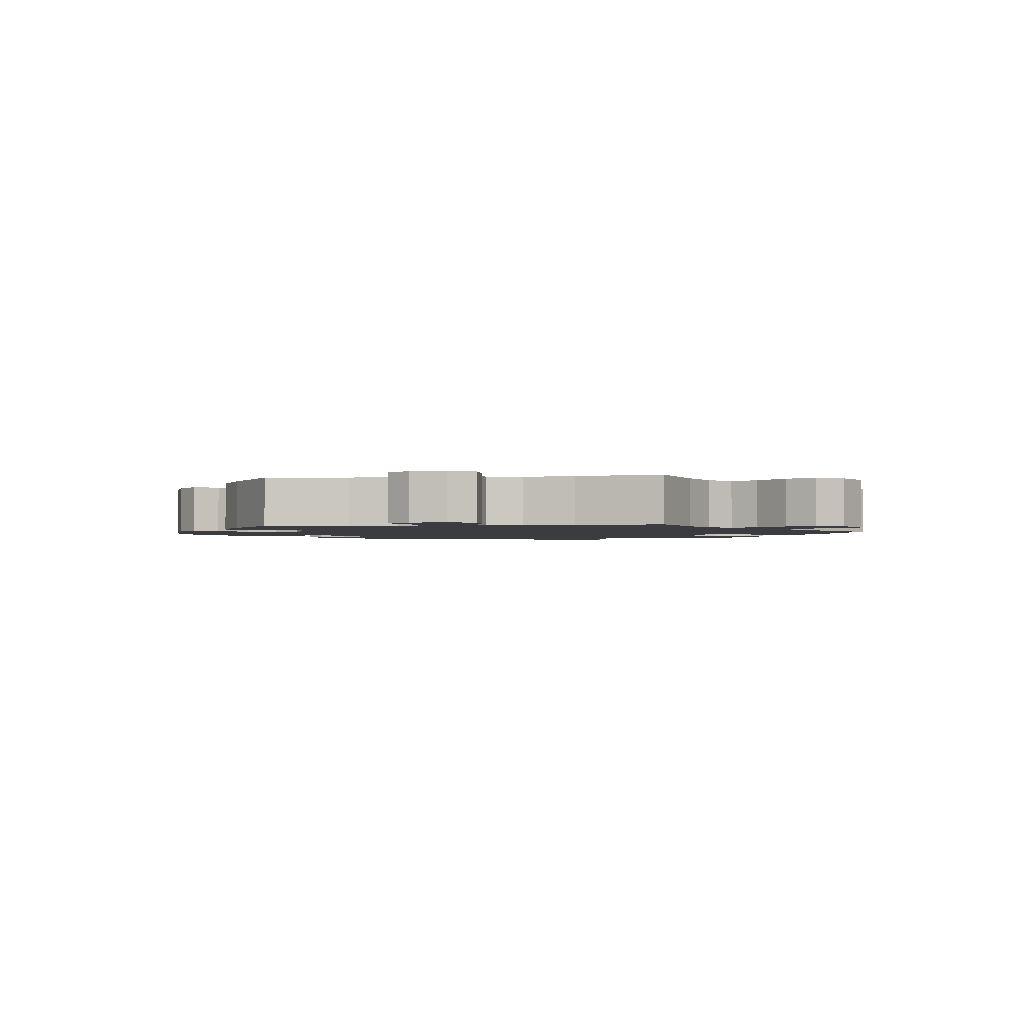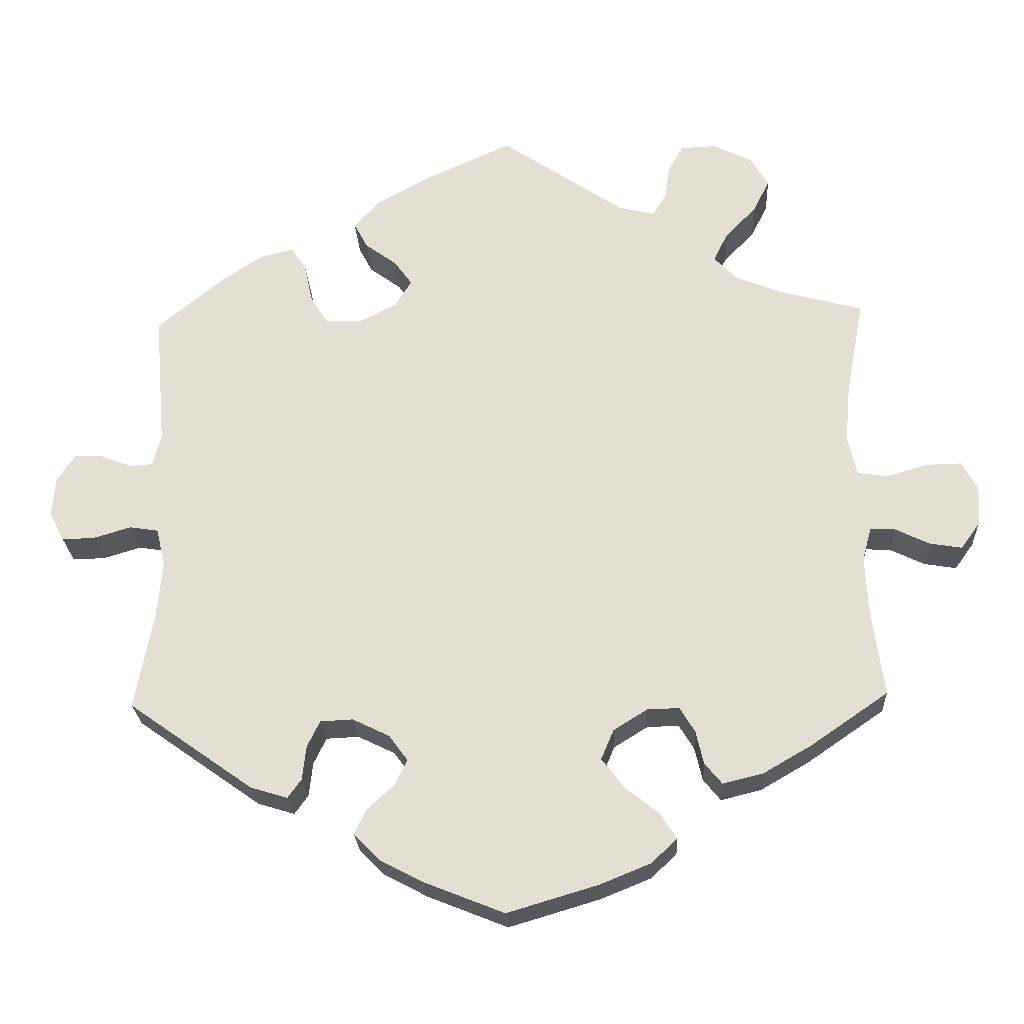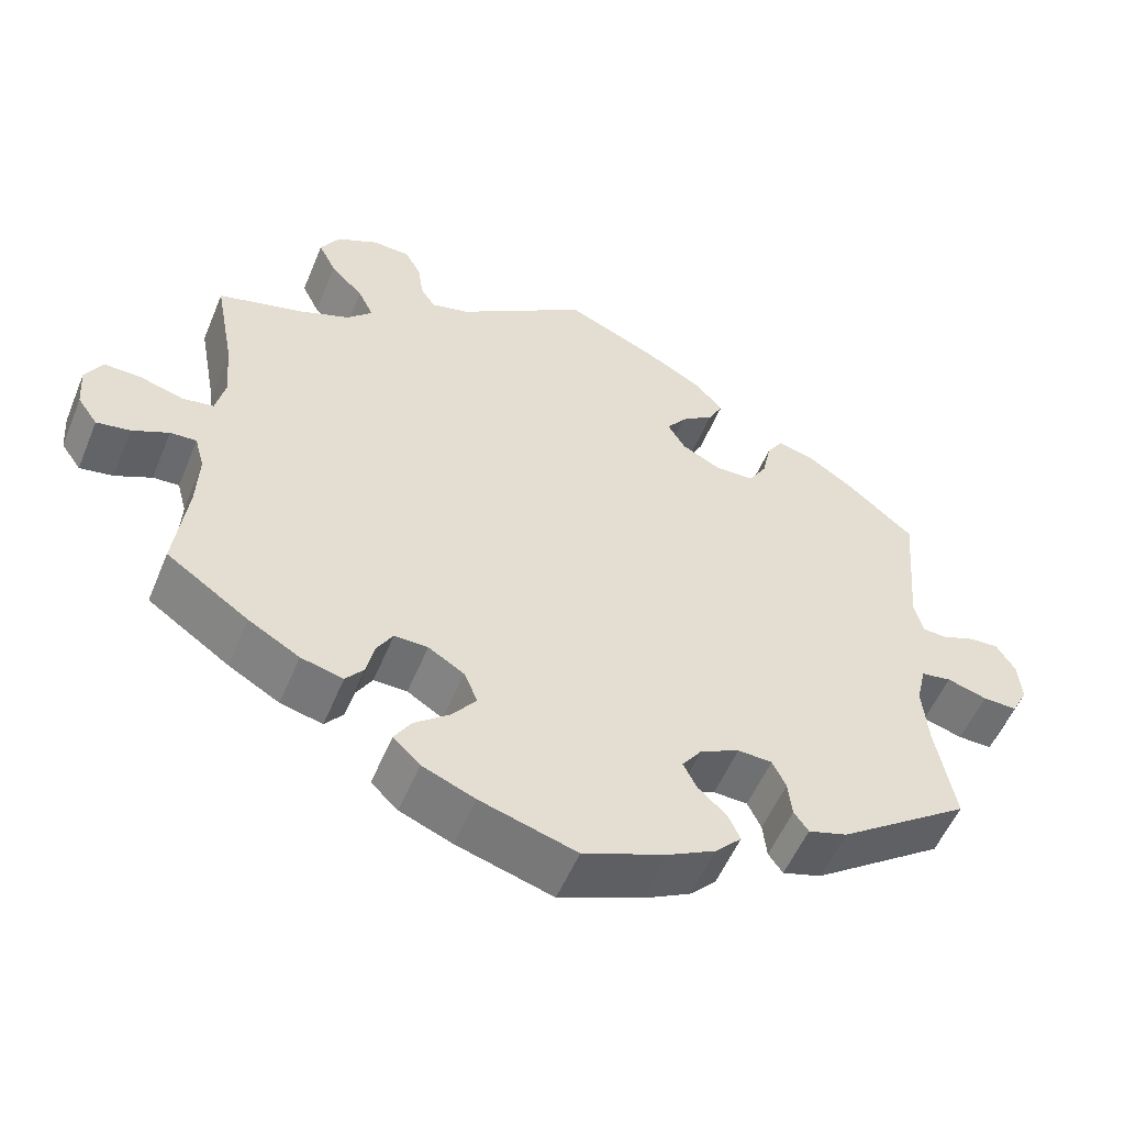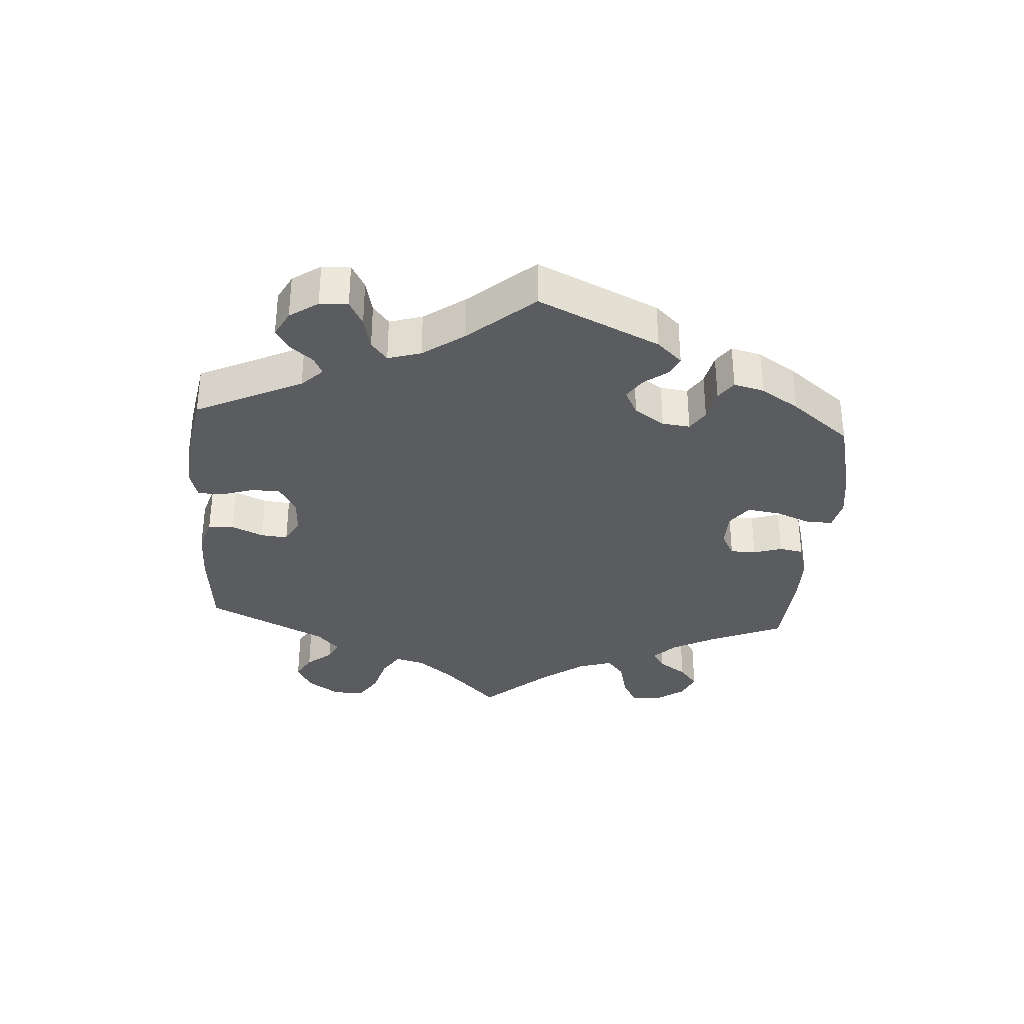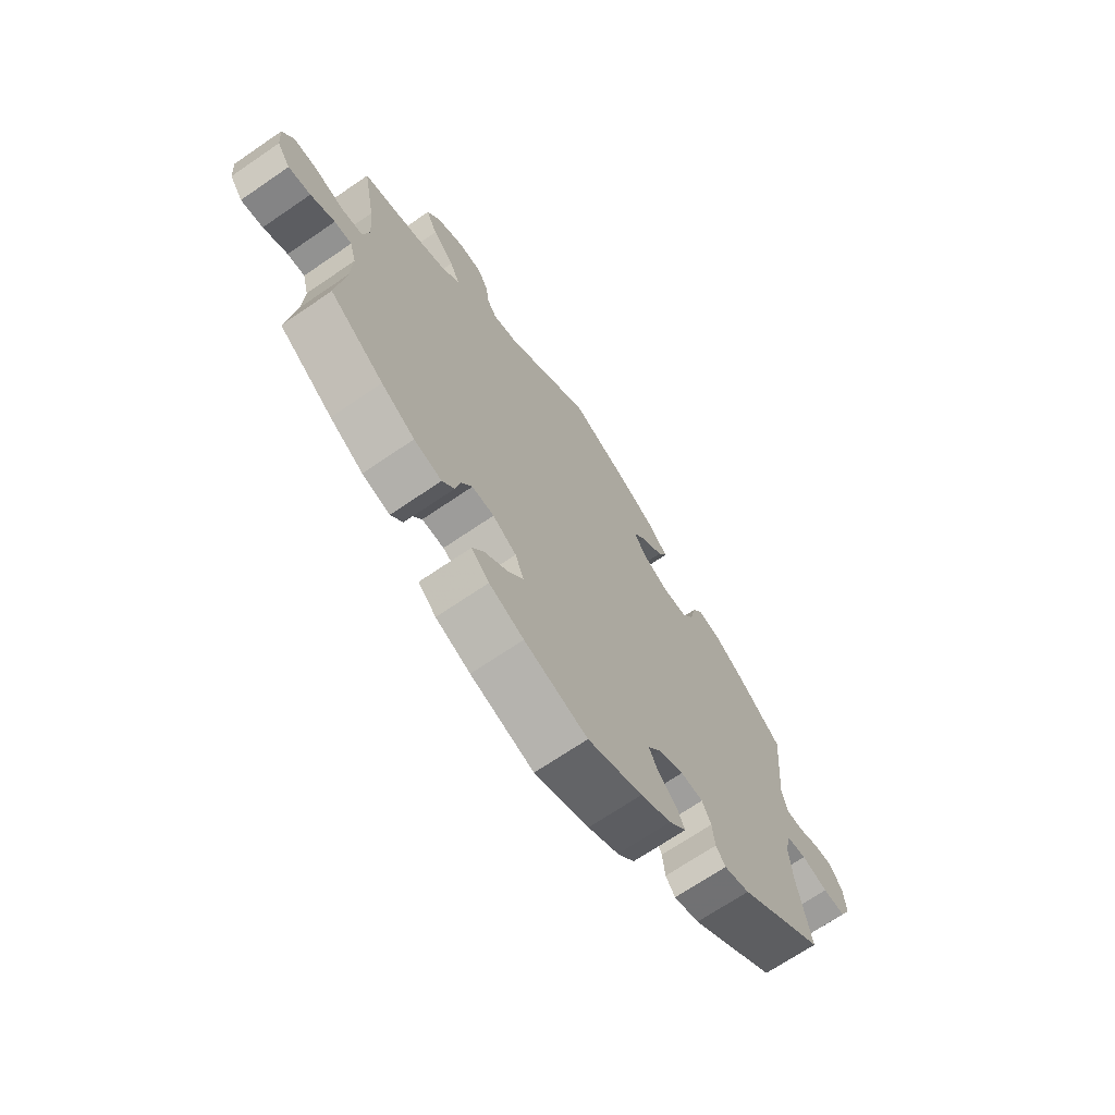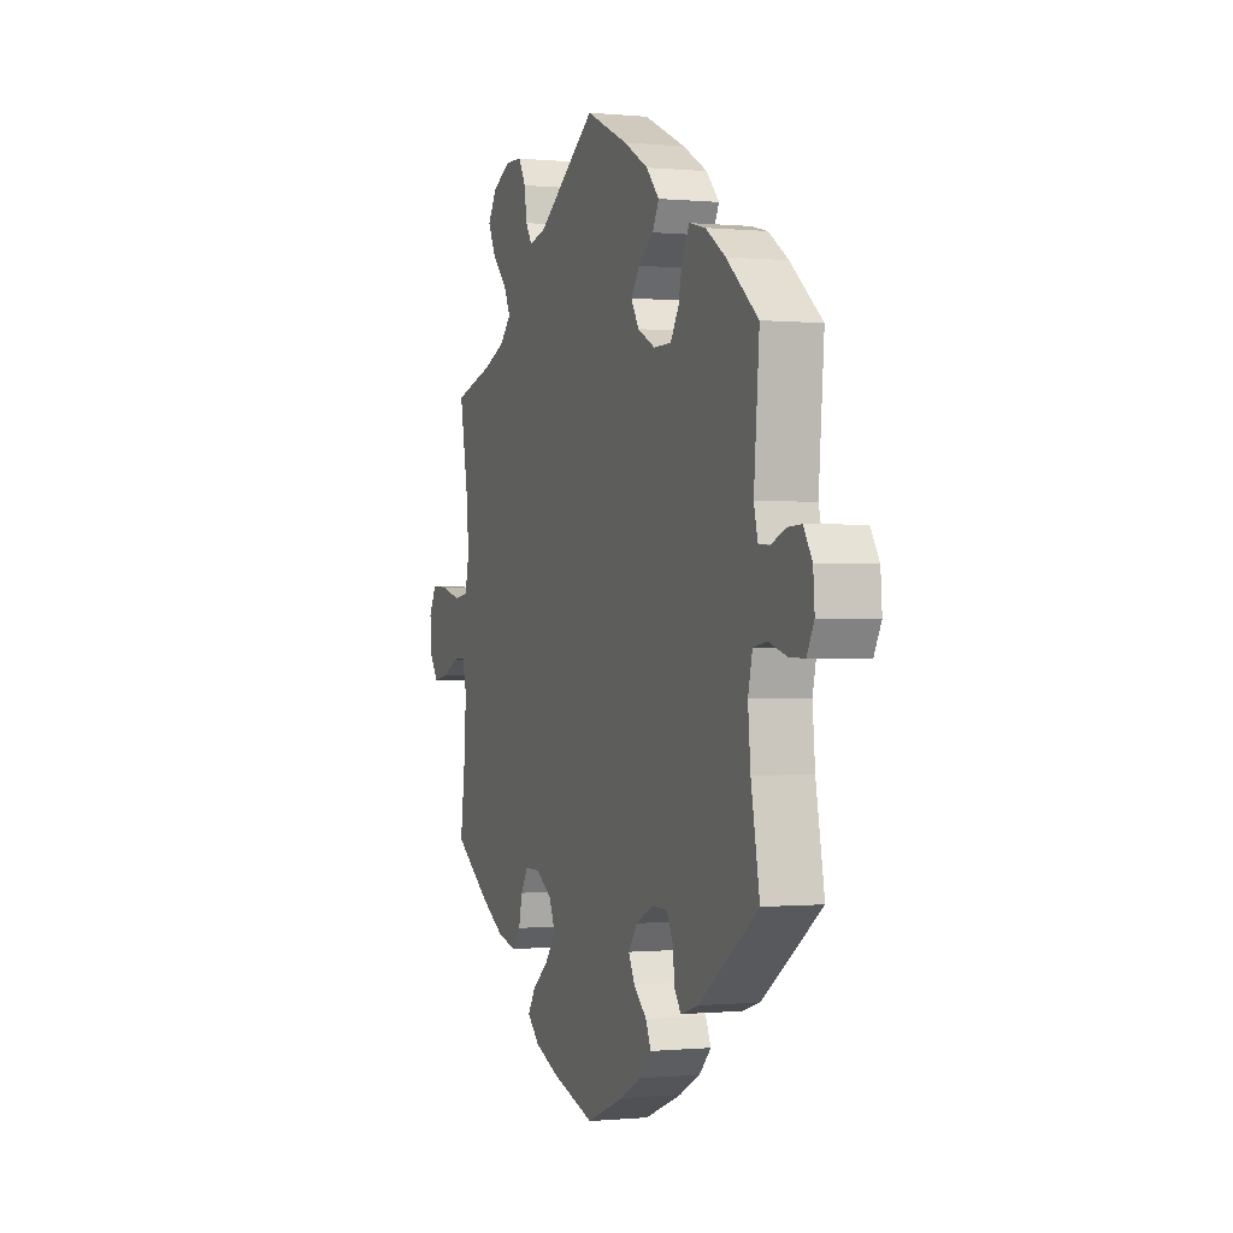
<metadata>
{"format":"obj","ext":"obj","renderer":"f3d","projection":"perspective","resolution":1024,"background":"white","views":[{"elev":-1.9,"azim":-81.6,"up":"+Y"},{"elev":-24.5,"azim":-177.1,"up":"+Z"},{"elev":-54.2,"azim":-22.3,"up":"+Z"},{"elev":-34.4,"azim":116.0,"up":"+Y"},{"elev":-69.0,"azim":-55.6,"up":"+Z"},{"elev":-0.3,"azim":69.9,"up":"+Z"}]}
</metadata>
<code>
v -0.12 0.07 -0.542
v -0.186 0.07 -0.515
v -0.22 0.07 -0.483
v -0.199 0.07 -0.449
v -0.154 0.07 -0.413
v -0.124 0.07 -0.374
v -0.141 0.07 -0.334
v -0.186 0.07 -0.306
v -0.228 0.07 -0.305
v -0.248 0.07 -0.338
v -0.258 0.07 -0.382
v -0.281 0.07 -0.41
v -0.334 0.07 -0.397
v -0.398 0.07 -0.36
v -0.501 0.07 -0.289
v -0.485 0.07 -0.168
v -0.482 0.07 -0.096
v -0.494 0.07 -0.052
v -0.527 0.07 -0.054
v -0.573 0.07 -0.076
v -0.615 0.07 -0.083
v -0.64 0.07 -0.048
v -0.644 0.07 0.005
v -0.623 0.07 0.043
v -0.577 0.07 0.042
v -0.522 0.07 0.026
v -0.482 0.07 0.032
v -0.47 0.07 0.084
v -0.477 0.07 0.161
v -0.501 0.07 0.289
v -0.391 0.07 0.319
v -0.329 0.07 0.344
v -0.298 0.07 0.376
v -0.317 0.07 0.415
v -0.358 0.07 0.457
v -0.38 0.07 0.501
v -0.356 0.07 0.541
v -0.304 0.07 0.567
v -0.257 0.07 0.565
v -0.237 0.07 0.529
v -0.23 0.07 0.482
v -0.212 0.07 0.454
v -0.164 0.07 0.466
v 0 0.07 0.578
v 0.118 0.07 0.525
v 0.186 0.07 0.487
v 0.222 0.07 0.448
v 0.204 0.07 0.414
v 0.162 0.07 0.383
v 0.138 0.07 0.35
v 0.16 0.07 0.314
v 0.209 0.07 0.289
v 0.258 0.07 0.29
v 0.281 0.07 0.327
v 0.292 0.07 0.378
v 0.312 0.07 0.41
v 0.357 0.07 0.399
v 0.412 0.07 0.362
v 0.5 0.07 0.289
v 0.485 0.07 0.112
v 0.496 0.07 0.069
v 0.526 0.07 0.067
v 0.568 0.07 0.083
v 0.605 0.07 0.085
v 0.629 0.07 0.047
v 0.633 0.07 -0.005
v 0.613 0.07 -0.043
v 0.57 0.07 -0.042
v 0.52 0.07 -0.027
v 0.482 0.07 -0.033
v 0.47 0.07 -0.084
v 0.477 0.07 -0.16
v 0.501 0.07 -0.288
v 0.336 0.07 -0.405
v 0.287 0.07 -0.42
v 0.269 0.07 -0.395
v 0.264 0.07 -0.35
v 0.247 0.07 -0.315
v 0.204 0.07 -0.313
v 0.155 0.07 -0.337
v 0.13 0.07 -0.371
v 0.147 0.07 -0.405
v 0.183 0.07 -0.438
v 0.198 0.07 -0.471
v 0.165 0.07 -0.505
v 0.106 0.07 -0.536
v 0.001 0.07 -0.578
v -0.12 0 -0.542
v -0.186 0 -0.515
v -0.22 0 -0.483
v -0.199 0 -0.449
v -0.154 0 -0.413
v -0.124 0 -0.374
v -0.141 0 -0.334
v -0.186 0 -0.306
v -0.228 0 -0.305
v -0.248 0 -0.338
v -0.258 0 -0.382
v -0.281 0 -0.41
v -0.334 0 -0.397
v -0.398 0 -0.36
v -0.501 0 -0.289
v -0.485 0 -0.168
v -0.482 0 -0.096
v -0.494 0 -0.052
v -0.527 0 -0.054
v -0.573 0 -0.076
v -0.615 0 -0.083
v -0.64 0 -0.048
v -0.644 0 0.005
v -0.623 0 0.043
v -0.577 0 0.042
v -0.522 0 0.026
v -0.482 0 0.032
v -0.47 0 0.084
v -0.477 0 0.161
v -0.501 0 0.289
v -0.391 0 0.319
v -0.329 0 0.344
v -0.298 0 0.376
v -0.317 0 0.415
v -0.358 0 0.457
v -0.38 0 0.501
v -0.356 0 0.541
v -0.304 0 0.567
v -0.257 0 0.565
v -0.237 0 0.529
v -0.23 0 0.482
v -0.212 0 0.454
v -0.164 0 0.466
v 0 0 0.578
v 0.118 0 0.525
v 0.186 0 0.487
v 0.222 0 0.448
v 0.204 0 0.414
v 0.162 0 0.383
v 0.138 0 0.35
v 0.16 0 0.314
v 0.209 0 0.289
v 0.258 0 0.29
v 0.281 0 0.327
v 0.292 0 0.378
v 0.312 0 0.41
v 0.357 0 0.399
v 0.412 0 0.362
v 0.5 0 0.289
v 0.485 0 0.112
v 0.496 0 0.069
v 0.526 0 0.067
v 0.568 0 0.083
v 0.605 0 0.085
v 0.629 0 0.047
v 0.633 0 -0.005
v 0.613 0 -0.043
v 0.57 0 -0.042
v 0.52 0 -0.027
v 0.482 0 -0.033
v 0.47 0 -0.084
v 0.477 0 -0.16
v 0.501 0 -0.288
v 0.336 0 -0.405
v 0.287 0 -0.42
v 0.269 0 -0.395
v 0.264 0 -0.35
v 0.247 0 -0.315
v 0.204 0 -0.313
v 0.155 0 -0.337
v 0.13 0 -0.371
v 0.147 0 -0.405
v 0.183 0 -0.438
v 0.198 0 -0.471
v 0.165 0 -0.505
v 0.106 0 -0.536
v 0.001 0 -0.578
f 82 83 84 85
f 81 82 85 86
f 74 75 76 77
f 72 73 74 77
f 71 72 77 78
f 70 71 78 79
f 66 67 68 69
f 66 69 70
f 65 66 70
f 62 63 64 65
f 61 62 65 70
f 60 61 70 79
f 54 55 56 57
f 53 54 57 58
f 46 47 48 49
f 46 49 50
f 43 44 45 46
f 42 43 46 50
f 38 39 40 41
f 38 41 42
f 37 38 42
f 34 35 36 37
f 33 34 37 42
f 32 33 42 50
f 29 30 31
f 28 29 31 32
f 27 28 32 50
f 23 24 25 26
f 23 26 27
f 22 23 27
f 19 20 21 22
f 18 19 22 27
f 17 18 27 50
f 13 14 15 16
f 10 11 12 13
f 9 10 13 16
f 8 9 16 17
f 2 3 4 5
f 2 5 6
f 1 2 6
f 81 86 87 1
f 59 60 79 80
f 53 58 59 80
f 52 53 80 81
f 51 52 81 1
f 7 8 17 50
f 6 7 50 51
f 1 6 51
f 172 171 170 169
f 173 172 169 168
f 164 163 162 161
f 164 161 160 159
f 165 164 159 158
f 166 165 158 157
f 156 155 154 153
f 157 156 153
f 157 153 152
f 152 151 150 149
f 157 152 149 148
f 166 157 148 147
f 144 143 142 141
f 145 144 141 140
f 136 135 134 133
f 137 136 133
f 133 132 131 130
f 137 133 130 129
f 128 127 126 125
f 129 128 125
f 129 125 124
f 124 123 122 121
f 129 124 121 120
f 137 129 120 119
f 118 117 116
f 119 118 116 115
f 137 119 115 114
f 113 112 111 110
f 114 113 110
f 114 110 109
f 109 108 107 106
f 114 109 106 105
f 137 114 105 104
f 103 102 101 100
f 100 99 98 97
f 103 100 97 96
f 104 103 96 95
f 92 91 90 89
f 93 92 89
f 93 89 88
f 88 174 173 168
f 167 166 147 146
f 167 146 145 140
f 168 167 140 139
f 88 168 139 138
f 137 104 95 94
f 138 137 94 93
f 138 93 88
f 1 88 89 2
f 2 89 90 3
f 3 90 91 4
f 4 91 92 5
f 5 92 93 6
f 6 93 94 7
f 7 94 95 8
f 8 95 96 9
f 9 96 97 10
f 10 97 98 11
f 11 98 99 12
f 12 99 100 13
f 13 100 101 14
f 14 101 102 15
f 15 102 103 16
f 16 103 104 17
f 17 104 105 18
f 18 105 106 19
f 19 106 107 20
f 20 107 108 21
f 21 108 109 22
f 22 109 110 23
f 23 110 111 24
f 24 111 112 25
f 25 112 113 26
f 26 113 114 27
f 27 114 115 28
f 28 115 116 29
f 29 116 117 30
f 30 117 118 31
f 31 118 119 32
f 32 119 120 33
f 33 120 121 34
f 34 121 122 35
f 35 122 123 36
f 36 123 124 37
f 37 124 125 38
f 38 125 126 39
f 39 126 127 40
f 40 127 128 41
f 41 128 129 42
f 42 129 130 43
f 43 130 131 44
f 44 131 132 45
f 45 132 133 46
f 46 133 134 47
f 47 134 135 48
f 48 135 136 49
f 49 136 137 50
f 50 137 138 51
f 51 138 139 52
f 52 139 140 53
f 53 140 141 54
f 54 141 142 55
f 55 142 143 56
f 56 143 144 57
f 57 144 145 58
f 58 145 146 59
f 59 146 147 60
f 60 147 148 61
f 61 148 149 62
f 62 149 150 63
f 63 150 151 64
f 64 151 152 65
f 65 152 153 66
f 66 153 154 67
f 67 154 155 68
f 68 155 156 69
f 69 156 157 70
f 70 157 158 71
f 71 158 159 72
f 72 159 160 73
f 73 160 161 74
f 74 161 162 75
f 75 162 163 76
f 76 163 164 77
f 77 164 165 78
f 78 165 166 79
f 79 166 167 80
f 80 167 168 81
f 81 168 169 82
f 82 169 170 83
f 83 170 171 84
f 84 171 172 85
f 85 172 173 86
f 86 173 174 87
f 87 174 88 1

</code>
